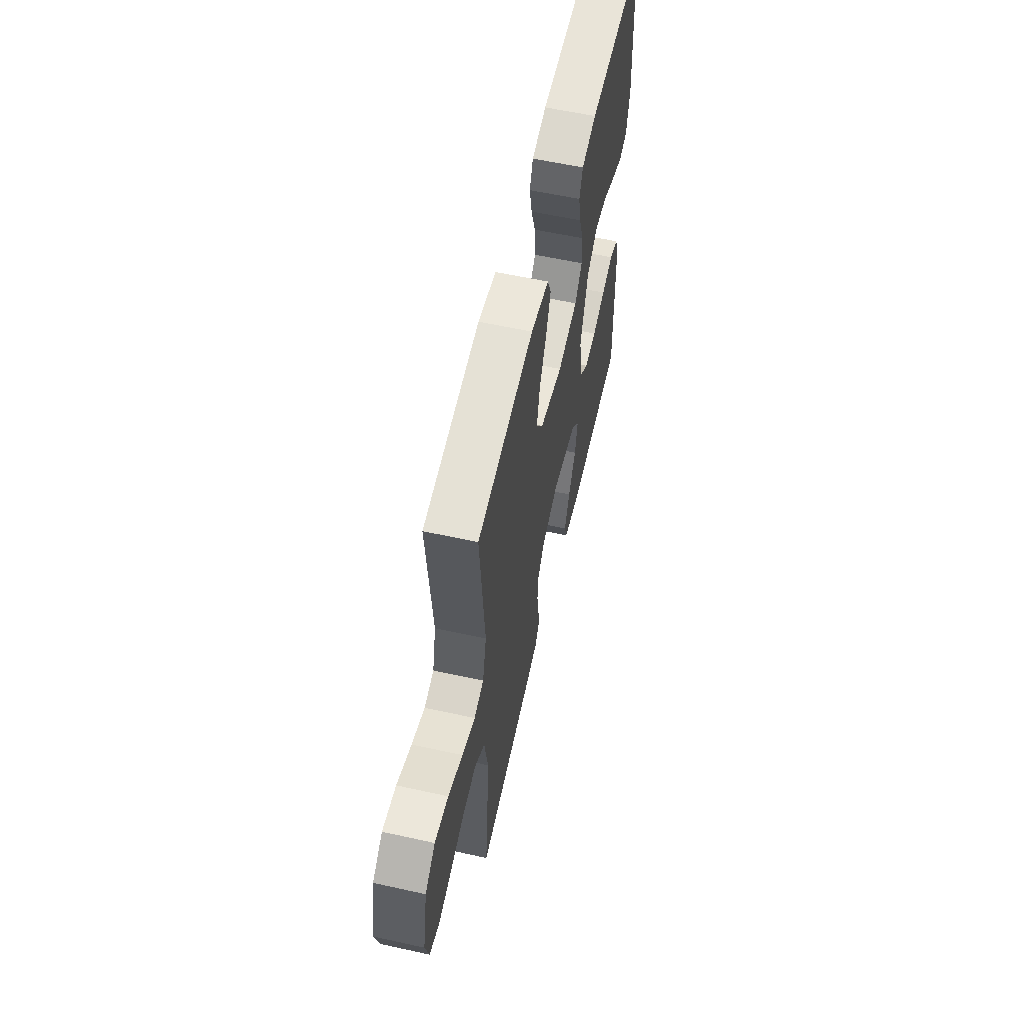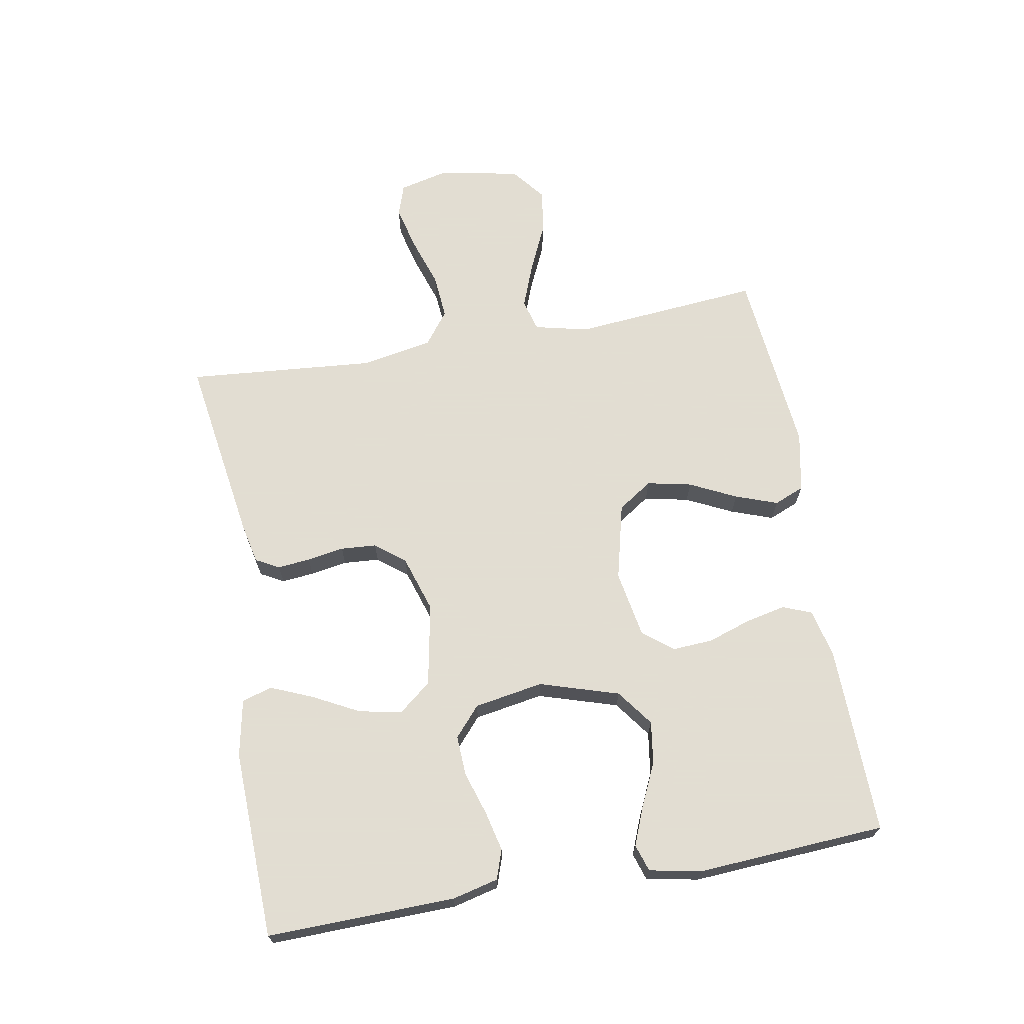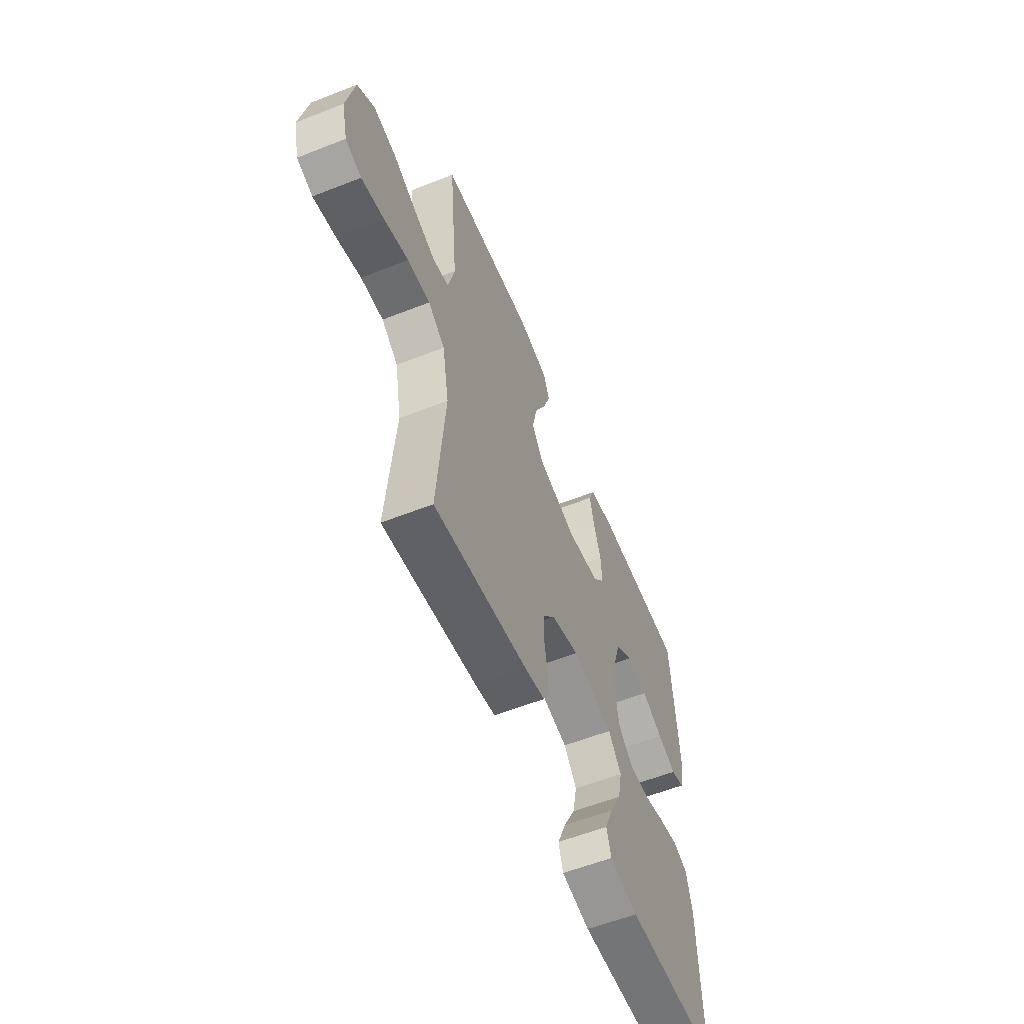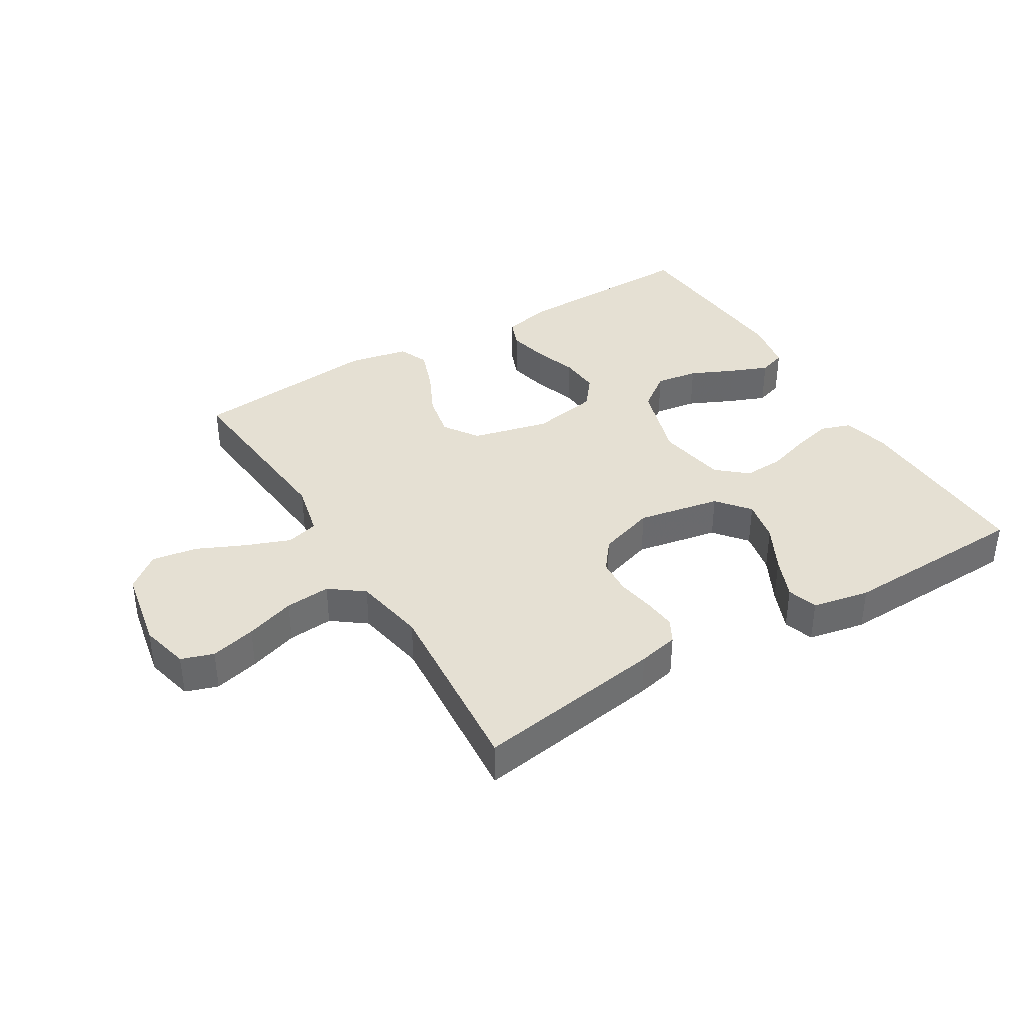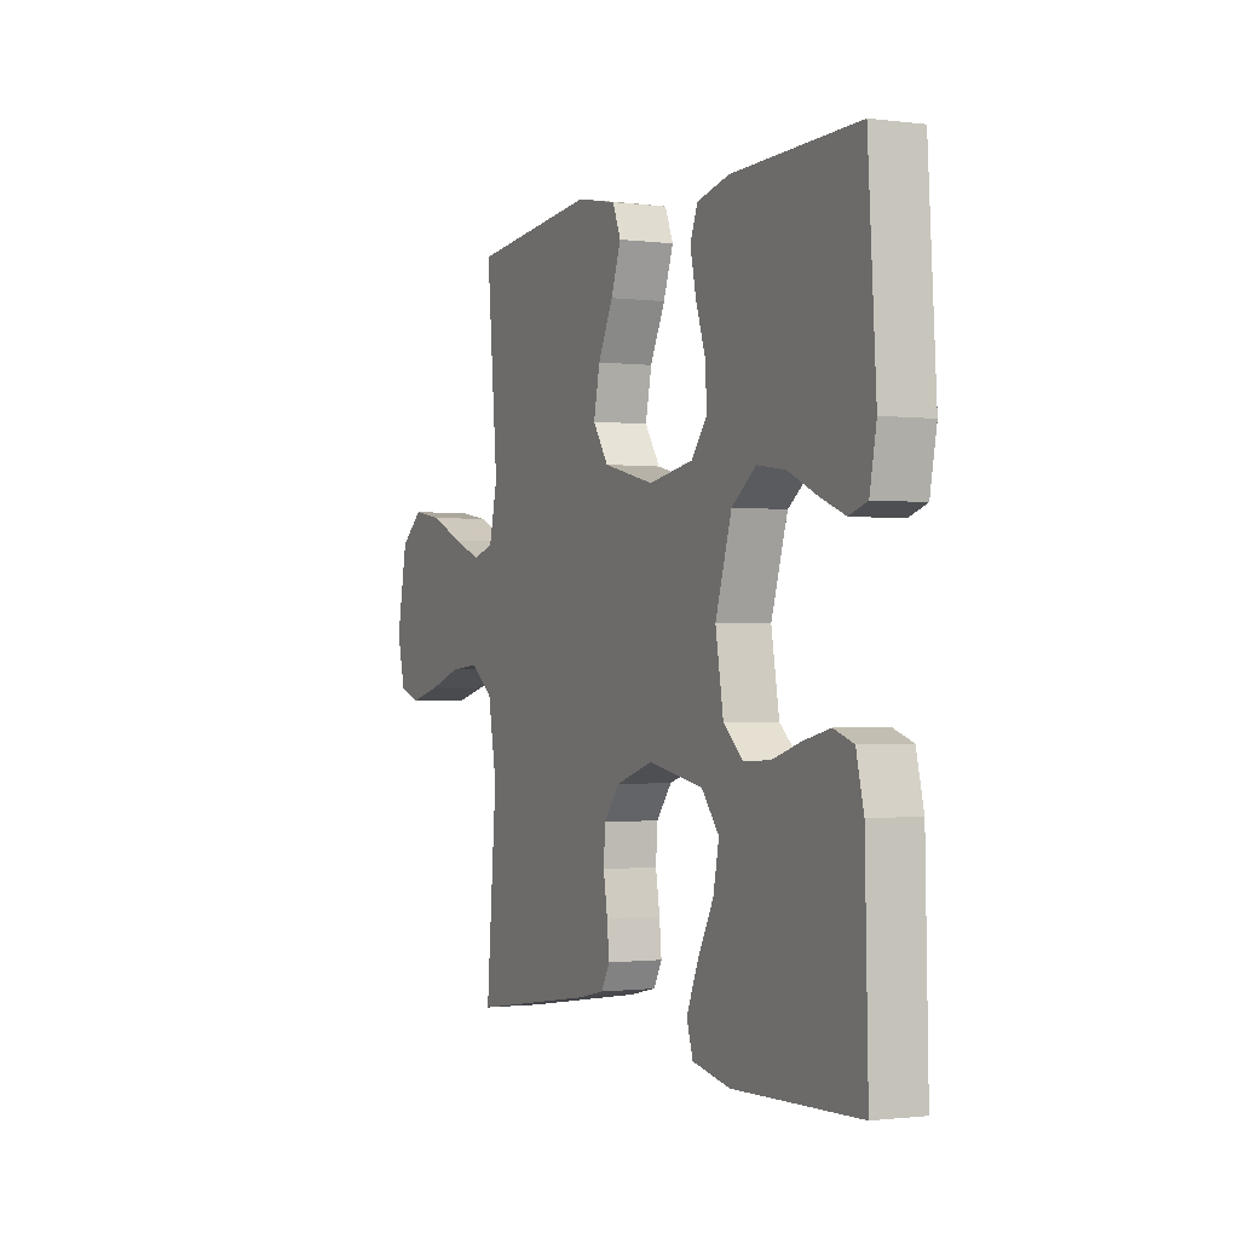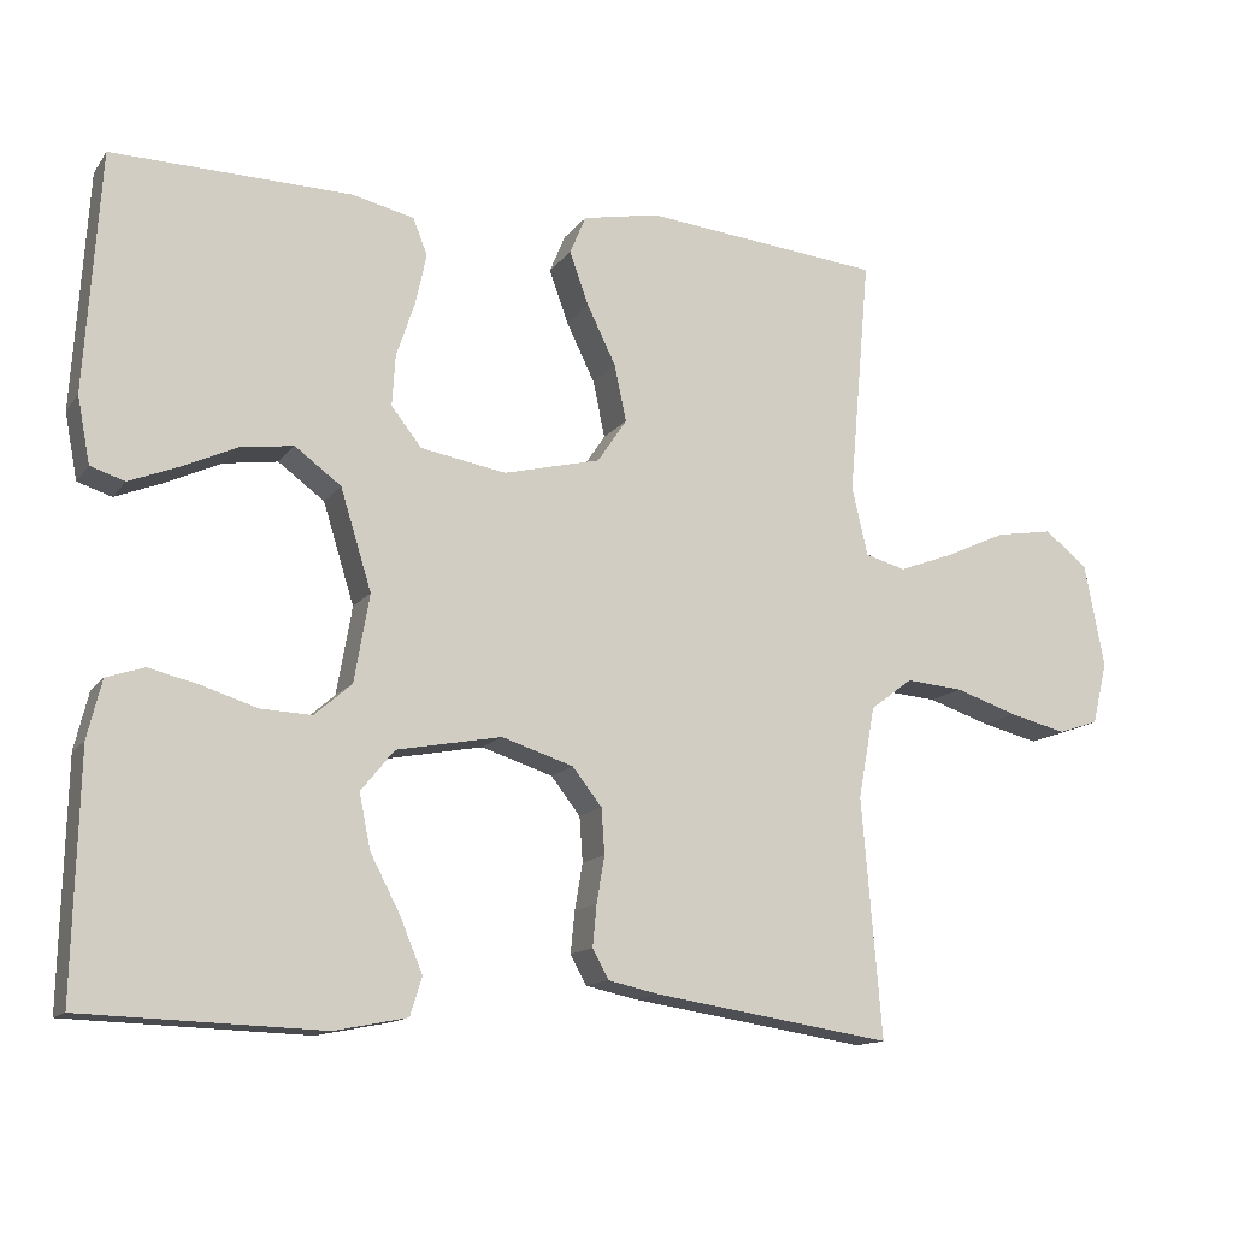
<metadata>
{"format":"obj","ext":"obj","renderer":"f3d","projection":"perspective","resolution":1024,"background":"white","views":[{"elev":58.9,"azim":102.8,"up":"+Z"},{"elev":68.1,"azim":-100.0,"up":"+Y"},{"elev":-58.2,"azim":112.1,"up":"+Z"},{"elev":38.1,"azim":148.8,"up":"+Y"},{"elev":-1.1,"azim":-115.0,"up":"+Z"},{"elev":-13.5,"azim":-22.7,"up":"+Z"}]}
</metadata>
<code>
v -0.5 0.07 -0.5
v -0.493 0.07 -0.2
v -0.475 0.07 -0.127
v -0.428 0.07 -0.111
v -0.365 0.07 -0.126
v -0.296 0.07 -0.148
v -0.232 0.07 -0.151
v -0.185 0.07 -0.11
v -0.166 0.07 0
v -0.205 0.07 0.126
v -0.263 0.07 0.169
v -0.331 0.07 0.159
v -0.4 0.07 0.127
v -0.46 0.07 0.103
v -0.503 0.07 0.117
v -0.519 0.07 0.2
v -0.5 0.07 0.5
v -0.2 0.07 0.494
v -0.122 0.07 0.476
v -0.104 0.07 0.43
v -0.118 0.07 0.366
v -0.141 0.07 0.297
v -0.145 0.07 0.233
v -0.107 0.07 0.185
v 0 0.07 0.166
v 0.122 0.07 0.196
v 0.159 0.07 0.251
v 0.144 0.07 0.322
v 0.108 0.07 0.396
v 0.084 0.07 0.463
v 0.104 0.07 0.511
v 0.2 0.07 0.53
v 0.5 0.07 0.5
v 0.473 0.07 0.2
v 0.493 0.07 0.114
v 0.544 0.07 0.1
v 0.613 0.07 0.126
v 0.69 0.07 0.161
v 0.762 0.07 0.173
v 0.816 0.07 0.13
v 0.841 0.07 0
v 0.822 0.07 -0.078
v 0.771 0.07 -0.095
v 0.699 0.07 -0.077
v 0.621 0.07 -0.051
v 0.549 0.07 -0.045
v 0.496 0.07 -0.085
v 0.475 0.07 -0.2
v 0.5 0.07 -0.5
v 0.2 0.07 -0.454
v 0.136 0.07 -0.44
v 0.116 0.07 -0.403
v 0.121 0.07 -0.351
v 0.131 0.07 -0.292
v 0.127 0.07 -0.235
v 0.09 0.07 -0.188
v 0 0.07 -0.159
v -0.132 0.07 -0.184
v -0.174 0.07 -0.236
v -0.16 0.07 -0.304
v -0.122 0.07 -0.377
v -0.094 0.07 -0.444
v -0.109 0.07 -0.492
v -0.2 0.07 -0.51
v -0.5 0 -0.5
v -0.493 0 -0.2
v -0.475 0 -0.127
v -0.428 0 -0.111
v -0.365 0 -0.126
v -0.296 0 -0.148
v -0.232 0 -0.151
v -0.185 0 -0.11
v -0.166 0 0
v -0.205 0 0.126
v -0.263 0 0.169
v -0.331 0 0.159
v -0.4 0 0.127
v -0.46 0 0.103
v -0.503 0 0.117
v -0.519 0 0.2
v -0.5 0 0.5
v -0.2 0 0.494
v -0.122 0 0.476
v -0.104 0 0.43
v -0.118 0 0.366
v -0.141 0 0.297
v -0.145 0 0.233
v -0.107 0 0.185
v 0 0 0.166
v 0.122 0 0.196
v 0.159 0 0.251
v 0.144 0 0.322
v 0.108 0 0.396
v 0.084 0 0.463
v 0.104 0 0.511
v 0.2 0 0.53
v 0.5 0 0.5
v 0.473 0 0.2
v 0.493 0 0.114
v 0.544 0 0.1
v 0.613 0 0.126
v 0.69 0 0.161
v 0.762 0 0.173
v 0.816 0 0.13
v 0.841 0 0
v 0.822 0 -0.078
v 0.771 0 -0.095
v 0.699 0 -0.077
v 0.621 0 -0.051
v 0.549 0 -0.045
v 0.496 0 -0.085
v 0.475 0 -0.2
v 0.5 0 -0.5
v 0.2 0 -0.454
v 0.136 0 -0.44
v 0.116 0 -0.403
v 0.121 0 -0.351
v 0.131 0 -0.292
v 0.127 0 -0.235
v 0.09 0 -0.188
v 0 0 -0.159
v -0.132 0 -0.184
v -0.174 0 -0.236
v -0.16 0 -0.304
v -0.122 0 -0.377
v -0.094 0 -0.444
v -0.109 0 -0.492
v -0.2 0 -0.51
f 4 5 6
f 3 4 6
f 2 3 6
f 1 2 6
f 64 1 6
f 63 64 6
f 62 63 6
f 61 62 6
f 60 61 6
f 59 60 6 7
f 58 59 7 8
f 57 58 8 9
f 56 57 9 10
f 52 53 54
f 51 52 54
f 50 51 54
f 49 50 54
f 48 49 54
f 47 48 54 55
f 46 47 55 56
f 43 44 45
f 42 43 45
f 41 42 45
f 40 41 45
f 39 40 45
f 38 39 45
f 37 38 45
f 36 37 45 46
f 46 56 10
f 36 46 10
f 35 36 10
f 32 33 34
f 31 32 34
f 30 31 34
f 29 30 34
f 28 29 34
f 27 28 34 35
f 20 21 22
f 19 20 22
f 18 19 22
f 17 18 22
f 16 17 22
f 15 16 22
f 14 15 22
f 13 14 22
f 12 13 22
f 11 12 22 23
f 10 11 23 24
f 26 27 35
f 25 26 35
f 25 35 10
f 10 24 25
f 70 69 68
f 70 68 67
f 70 67 66
f 70 66 65
f 70 65 128
f 70 128 127
f 70 127 126
f 70 126 125
f 70 125 124
f 71 70 124 123
f 72 71 123 122
f 73 72 122 121
f 74 73 121 120
f 118 117 116
f 118 116 115
f 118 115 114
f 118 114 113
f 118 113 112
f 119 118 112 111
f 120 119 111 110
f 109 108 107
f 109 107 106
f 109 106 105
f 109 105 104
f 109 104 103
f 109 103 102
f 109 102 101
f 110 109 101 100
f 74 120 110
f 74 110 100
f 74 100 99
f 98 97 96
f 98 96 95
f 98 95 94
f 98 94 93
f 98 93 92
f 99 98 92 91
f 86 85 84
f 86 84 83
f 86 83 82
f 86 82 81
f 86 81 80
f 86 80 79
f 86 79 78
f 86 78 77
f 86 77 76
f 87 86 76 75
f 88 87 75 74
f 99 91 90
f 99 90 89
f 74 99 89
f 89 88 74
f 1 65 66 2
f 2 66 67 3
f 3 67 68 4
f 4 68 69 5
f 5 69 70 6
f 6 70 71 7
f 7 71 72 8
f 8 72 73 9
f 9 73 74 10
f 10 74 75 11
f 11 75 76 12
f 12 76 77 13
f 13 77 78 14
f 14 78 79 15
f 15 79 80 16
f 16 80 81 17
f 17 81 82 18
f 18 82 83 19
f 19 83 84 20
f 20 84 85 21
f 21 85 86 22
f 22 86 87 23
f 23 87 88 24
f 24 88 89 25
f 25 89 90 26
f 26 90 91 27
f 27 91 92 28
f 28 92 93 29
f 29 93 94 30
f 30 94 95 31
f 31 95 96 32
f 32 96 97 33
f 33 97 98 34
f 34 98 99 35
f 35 99 100 36
f 36 100 101 37
f 37 101 102 38
f 38 102 103 39
f 39 103 104 40
f 40 104 105 41
f 41 105 106 42
f 42 106 107 43
f 43 107 108 44
f 44 108 109 45
f 45 109 110 46
f 46 110 111 47
f 47 111 112 48
f 48 112 113 49
f 49 113 114 50
f 50 114 115 51
f 51 115 116 52
f 52 116 117 53
f 53 117 118 54
f 54 118 119 55
f 55 119 120 56
f 56 120 121 57
f 57 121 122 58
f 58 122 123 59
f 59 123 124 60
f 60 124 125 61
f 61 125 126 62
f 62 126 127 63
f 63 127 128 64
f 64 128 65 1

</code>
